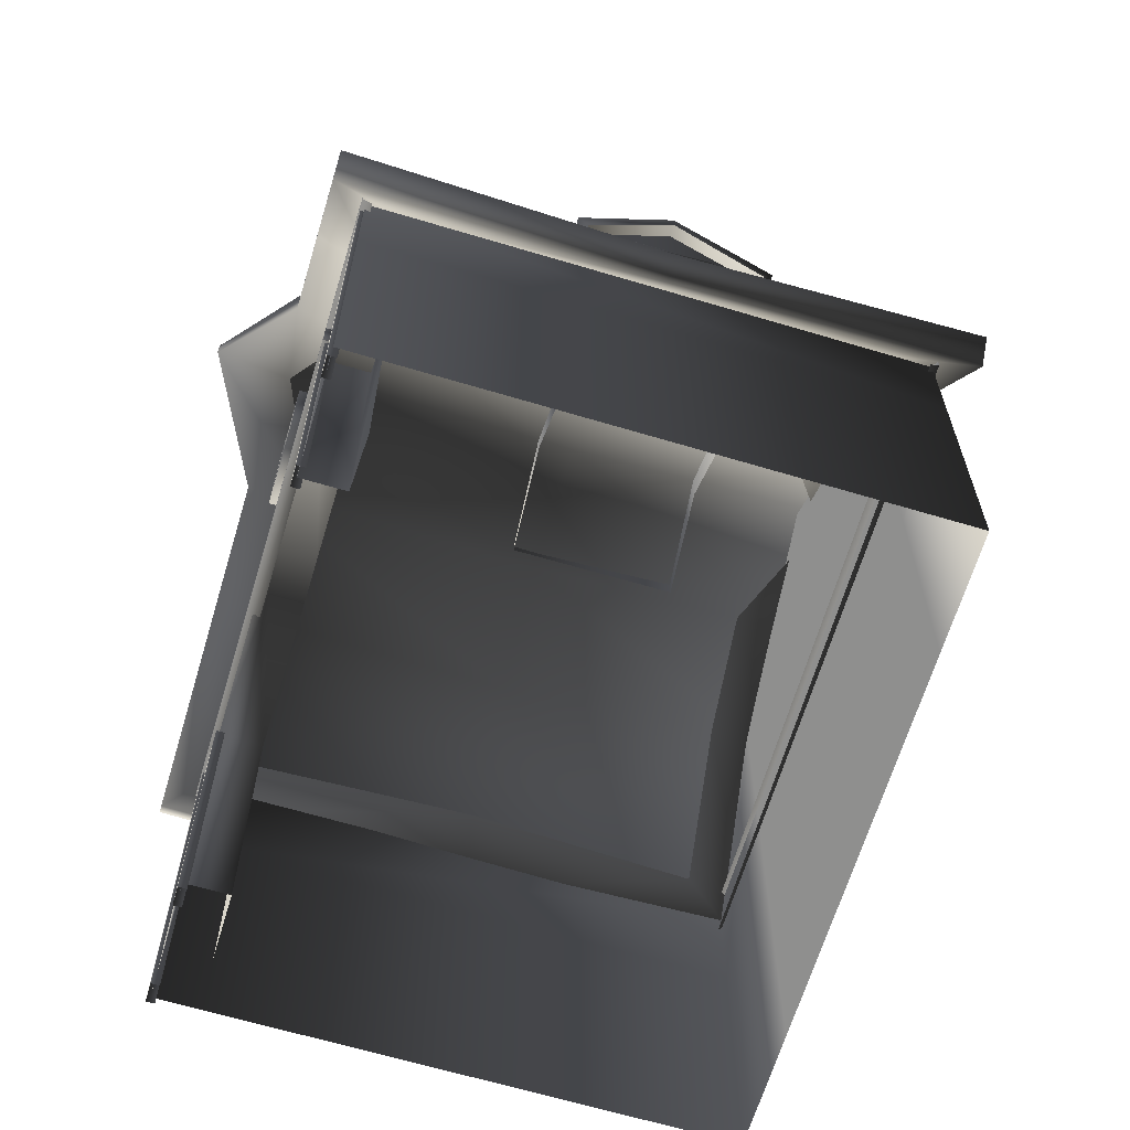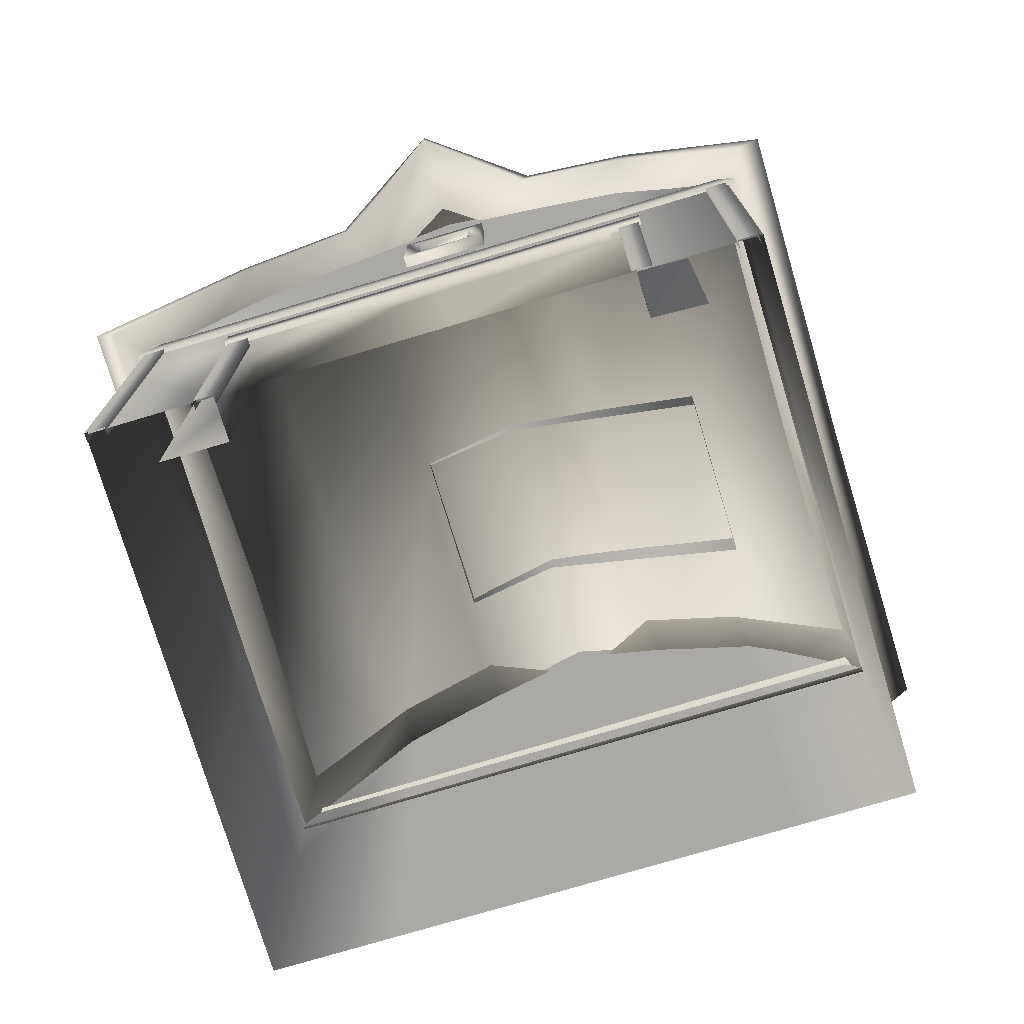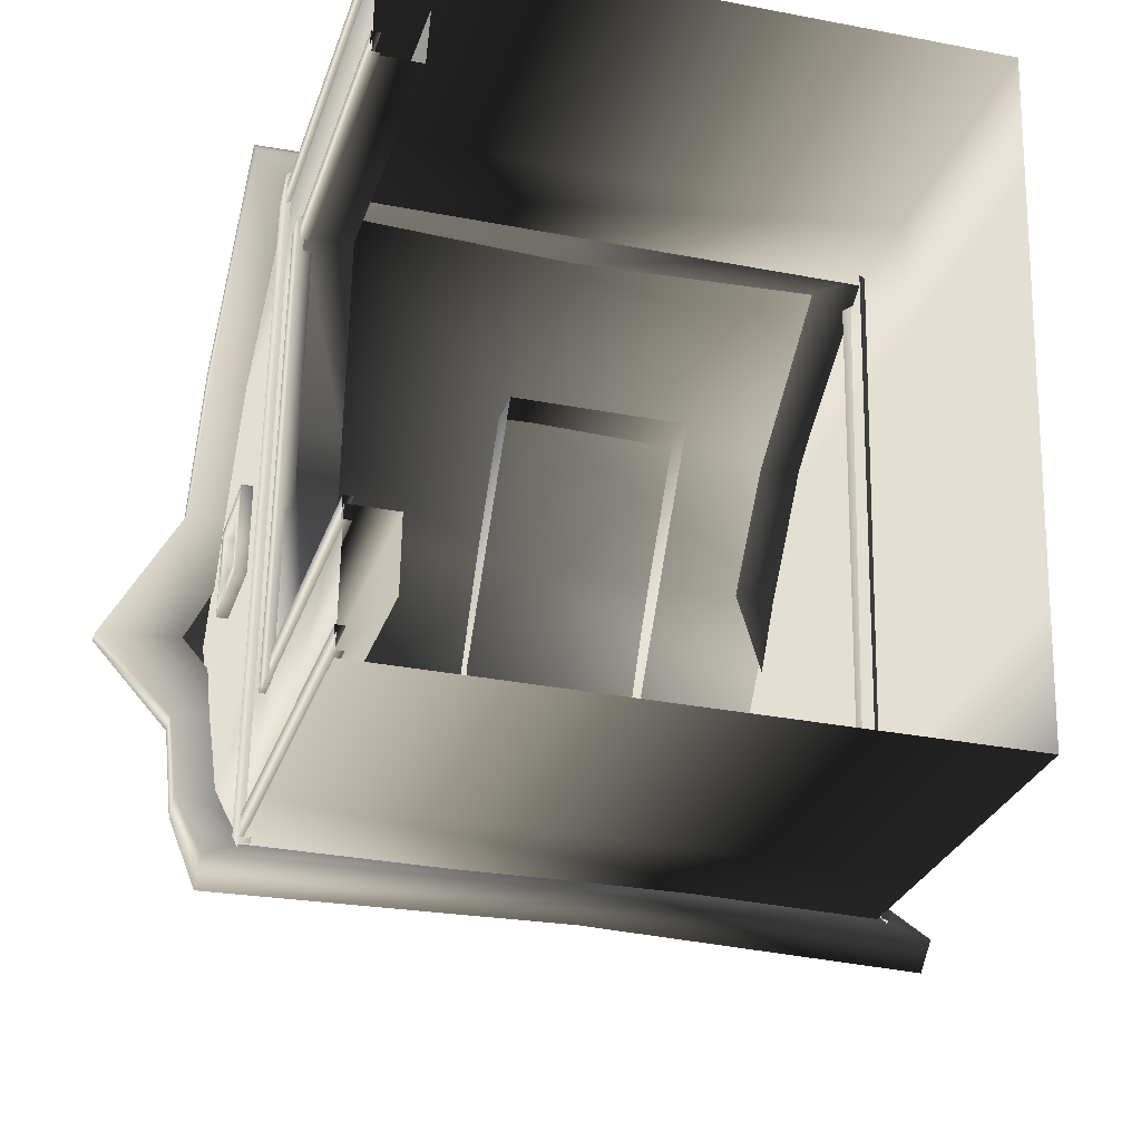
<metadata>
{"format":"obj","ext":"obj","renderer":"f3d","projection":"perspective","resolution":1024,"background":"white","views":[{"elev":-65.2,"azim":-15.6,"up":"+Y"},{"elev":-75.5,"azim":-72.2,"up":"+Y"},{"elev":-26.3,"azim":-15.7,"up":"+Z"}]}
</metadata>
<code>
g default
v 147.9 -0.000748 -114.5
v 147.9 16.68 -114.5
v 181.9 16.68 -115.2
v 181.9 -0.000748 -115.2
v 147.9 16.68 -114.5
v 147.9 23.28 -114.5
v 181.9 23.28 -115.2
v 181.9 16.68 -115.2
v 182.7 -0.000748 -75.9
v 182.7 16.68 -75.9
v 148.7 16.68 -75.21
v 148.7 -0.000748 -75.21
v 182.7 16.68 -75.9
v 182.7 23.28 -75.9
v 148.7 23.28 -75.21
v 148.7 16.68 -75.21
v 182 35.26 -107.6
v 182 16.69 -107.6
v 181.9 16.68 -115.2
v 181.9 23.28 -115.2
v 182 16.69 -107.6
v 182 -0.000748 -107.6
v 181.9 -0.000748 -115.2
v 181.9 16.68 -115.2
v 182.3 43.96 -95.09
v 182.3 16.7 -95.09
v 182 16.69 -107.6
v 182 35.26 -107.6
v 182.3 16.7 -95.09
v 182.3 -0.000748 -95.09
v 182 -0.000748 -107.6
v 182 16.69 -107.6
v 147.9 16.68 -114.5
v 147.9 -0.000748 -114.5
v 148 -0.000748 -106.9
v 148 16.69 -106.9
v 148 16.69 -106.9
v 148 35.26 -106.9
v 147.9 23.28 -114.5
v 147.9 16.68 -114.5
v 148.3 16.7 -94.4
v 148.3 43.96 -94.4
v 148 35.26 -106.9
v 148 16.69 -106.9
v 182.5 35.26 -83.09
v 182.5 16.69 -83.09
v 182.3 16.7 -95.09
v 182.3 43.96 -95.09
v 182.5 16.69 -83.09
v 182.5 -0.000748 -83.09
v 182.3 -0.000748 -95.09
v 182.3 16.7 -95.09
v 182.7 23.28 -75.9
v 182.7 16.68 -75.9
v 182.5 16.69 -83.09
v 182.5 35.26 -83.09
v 182.7 16.68 -75.9
v 182.7 -0.000748 -75.9
v 182.5 -0.000748 -83.09
v 182.5 16.69 -83.09
v 148.5 16.69 -82.4
v 148.5 35.26 -82.4
v 148.3 43.96 -94.4
v 148.3 16.7 -94.4
v 148.7 -0.000748 -75.21
v 148.7 16.68 -75.21
v 148.5 16.69 -82.4
v 148.5 -0.000748 -82.4
v 148.7 16.68 -75.21
v 148.7 23.28 -75.21
v 148.5 35.26 -82.4
v 148.5 16.69 -82.4
v 148.5 16.69 -82.4
v 148.3 16.7 -94.4
v 148.3 16.7 -94.4
v 148.5 16.69 -82.4
v 148.3 16.7 -94.4
v 148 16.69 -106.9
v 148.3 16.7 -94.4
v 148.5 -0.000748 -82.4
v 148.5 16.69 -82.4
v 148.5 16.69 -82.4
v 148.5 -0.000748 -82.4
v 148.5 -0.000748 -82.4
v 148.5 16.69 -82.4
v 151.2 16.69 -82.45
v 151.2 -0.000748 -82.45
v 148.3 16.7 -94.4
v 148 16.69 -106.9
v 150.7 16.69 -107
v 151 16.7 -94.45
v 148.5 16.69 -82.4
v 148.3 16.7 -94.4
v 151 16.7 -94.45
v 151.2 16.69 -82.45
v 150.7 16.69 -107
v 150.7 -0.000748 -107
v 150.6 -0.000748 -111.2
v 150.6 16.69 -111.2
v 151.2 -0.000748 -82.45
v 151.2 16.69 -82.45
v 151.4 16.69 -79.14
v 151.4 -0.000748 -79.14
v 146.6 23.43 -72.57
v 146.4 35.94 -80.75
v 146.4 34.45 -81.51
v 146.6 21.95 -73.87
v 145.9 35.94 -108.5
v 145.7 23.43 -117.1
v 145.7 21.95 -115.8
v 145.9 34.45 -107.7
v 146.4 35.94 -80.75
v 146.3 40.74 -87.76
v 146.3 39.26 -88.14
v 146.4 34.45 -81.51
v 146.3 40.74 -87.76
v 141.9 45.1 -94.23
v 141.9 43.96 -94.26
v 146.3 39.26 -88.14
v 141.9 45.1 -94.23
v 146 40.64 -101.4
v 146 39.16 -101
v 141.9 43.96 -94.26
v 146 40.64 -101.4
v 145.9 35.94 -108.5
v 145.9 34.45 -107.7
v 146 39.16 -101
v 184.4 35.94 -109.3
v 184.6 40.64 -102.2
v 184.6 39.16 -101.8
v 184.4 34.45 -108.5
v 184.6 40.64 -102.2
v 190 45.65 -95.21
v 190 44.16 -95.24
v 184.6 39.16 -101.8
v 190 45.65 -95.21
v 184.8 40.92 -88.55
v 184.8 39.43 -88.93
v 190 44.16 -95.24
v 184.8 40.92 -88.55
v 185 35.94 -81.54
v 185 34.45 -82.29
v 184.8 39.43 -88.93
v 184.2 23.43 -117.9
v 184.4 35.94 -109.3
v 184.4 34.45 -108.5
v 184.3 21.95 -116.6
v 185 35.94 -81.54
v 185.1 23.43 -73.35
v 185.1 21.95 -74.65
v 185 34.45 -82.29
v 146.6 23.43 -72.57
v 166.2 22.6 -73.14
v 166 34.98 -81.26
v 146.4 35.94 -80.75
v 166.2 22.6 -73.14
v 185.1 23.43 -73.35
v 185 35.94 -81.54
v 166 34.98 -81.26
v 145.9 35.94 -108.5
v 165.4 34.98 -108.8
v 165.3 22.6 -117.4
v 145.7 23.43 -117.1
v 165.4 34.98 -108.8
v 184.4 35.94 -109.3
v 184.2 23.43 -117.9
v 165.3 22.6 -117.4
v 146.3 40.74 -87.76
v 165.9 40.17 -88.21
v 166.4 44.15 -94.73
v 141.9 45.1 -94.23
v 165.9 40.17 -88.21
v 184.8 40.92 -88.55
v 190 45.65 -95.21
v 166.4 44.15 -94.73
v 146.4 35.94 -80.75
v 166 34.98 -81.26
v 165.9 40.17 -88.21
v 146.3 40.74 -87.76
v 166 34.98 -81.26
v 185 35.94 -81.54
v 184.8 40.92 -88.55
v 165.9 40.17 -88.21
v 146 40.64 -101.4
v 165.6 39.36 -101.7
v 165.4 34.98 -108.8
v 145.9 35.94 -108.5
v 165.6 39.36 -101.7
v 184.6 40.64 -102.2
v 184.4 35.94 -109.3
v 165.4 34.98 -108.8
v 141.9 45.1 -94.23
v 166.4 44.15 -94.73
v 165.6 39.36 -101.7
v 146 40.64 -101.4
v 166.4 44.15 -94.73
v 190 45.65 -95.21
v 184.6 40.64 -102.2
v 165.6 39.36 -101.7
v 145.7 23.43 -117.1
v 165.3 22.6 -117.4
v 165.3 21.22 -116
v 145.7 21.95 -115.8
v 165.3 22.6 -117.4
v 184.2 23.43 -117.9
v 184.3 21.95 -116.6
v 165.3 21.22 -116
v 185.1 23.43 -73.35
v 166.2 22.6 -73.14
v 166.1 21.22 -74.43
v 185.1 21.95 -74.65
v 166.2 22.6 -73.14
v 146.6 23.43 -72.57
v 146.6 21.95 -73.87
v 166.1 21.22 -74.43
v 148.2 16.69 -81.27
v 148.2 18.58 -81.27
v 147.6 18.73 -108.2
v 147.6 16.7 -108.2
v 147.6 18.73 -108.2
v 148.2 18.58 -81.27
v 149 18.58 -81.28
v 148.5 18.73 -108.2
v 147.6 16.7 -108.2
v 147.6 18.73 -108.2
v 148.5 18.73 -108.2
v 148.5 16.7 -108.2
v 148.2 18.58 -81.27
v 148.2 16.69 -81.27
v 149 16.69 -81.28
v 149 18.58 -81.28
v 148.2 16.69 -81.27
v 147.6 16.7 -108.2
v 148.5 16.7 -108.2
v 149 16.69 -81.28
v 148.4 22.56 -74.73
v 147.6 22.56 -114.8
v 148.2 22.18 -114.8
v 149 22.17 -74.74
v 147.6 24.66 -114.8
v 148.4 24.51 -74.73
v 149 24.86 -74.74
v 148.2 25.08 -114.8
v 148.4 22.56 -74.73
v 148.4 24.51 -74.73
v 147.6 24.66 -114.8
v 147.6 22.56 -114.8
v 185.1 21.95 -74.65
v 166.1 21.22 -74.43
v 165.6 25.06 -76.17
v 180.1 24.38 -76.32
v 166.1 21.22 -74.43
v 146.6 21.95 -73.87
v 150.6 24.38 -75.72
v 165.6 25.06 -76.17
v 145.7 21.95 -115.8
v 165.3 21.22 -116
v 164.8 25.45 -113.2
v 149.8 24.77 -113.1
v 165.3 21.22 -116
v 184.3 21.95 -116.6
v 179.3 24.77 -113.7
v 164.8 25.45 -113.2
v 185 34.45 -82.29
v 185.1 21.95 -74.65
v 180.1 24.38 -76.32
v 180 33.87 -83.14
v 184.3 21.95 -116.6
v 184.4 34.45 -108.5
v 179.5 33.87 -107.5
v 179.3 24.77 -113.7
v 184.8 39.43 -88.93
v 185 34.45 -82.29
v 180 33.87 -83.14
v 179.8 38.68 -89.3
v 190 44.16 -95.24
v 184.8 39.43 -88.93
v 179.8 38.68 -89.3
v 183.8 42.95 -95.13
v 184.6 39.16 -101.8
v 190 44.16 -95.24
v 183.8 42.95 -95.13
v 179.6 38.58 -101.3
v 184.4 34.45 -108.5
v 184.6 39.16 -101.8
v 179.6 38.58 -101.3
v 179.5 33.87 -107.5
v 146 39.16 -101
v 145.9 34.45 -107.7
v 149.9 33.87 -106.9
v 150 38.58 -100.7
v 141.9 43.96 -94.26
v 146 39.16 -101
v 150 38.58 -100.7
v 146.9 42.95 -94.38
v 146.3 39.26 -88.14
v 141.9 43.96 -94.26
v 146.9 42.95 -94.38
v 150.3 38.68 -88.69
v 146.4 34.45 -81.51
v 146.3 39.26 -88.14
v 150.3 38.68 -88.69
v 150.4 33.87 -82.54
v 145.9 34.45 -107.7
v 145.7 21.95 -115.8
v 149.8 24.77 -113.1
v 149.9 33.87 -106.9
v 146.6 21.95 -73.87
v 146.4 34.45 -81.51
v 150.4 33.87 -82.54
v 150.6 24.38 -75.72
v 174.8 32.41 -81.47
v 174.8 48.64 -81.47
v 169.5 53.36 -81.38
v 169.5 32.42 -81.38
v 174.9 48.64 -101
v 174.9 39.45 -101
v 169.6 39.46 -101
v 169.6 53.36 -101
v 169.5 32.42 -81.38
v 169.5 53.36 -81.38
v 163.9 48.64 -81.29
v 163.9 32.41 -81.29
v 169.6 53.36 -101
v 169.6 39.46 -101
v 164 39.45 -100.9
v 164 48.64 -100.9
v 175.4 47 -102.1
v 169.5 52.57 -102
v 169.6 53.67 -102
v 176.2 47.95 -102.1
v 169.5 52.57 -80.33
v 175.5 46.74 -80.43
v 176.2 47.64 -80.44
v 169.5 53.67 -80.33
v 169.5 52.57 -102
v 163.3 46.81 -101.9
v 162.7 47.76 -101.9
v 169.6 53.67 -102
v 163.4 47.09 -80.23
v 169.5 52.57 -80.33
v 169.5 53.67 -80.33
v 162.7 48.1 -80.21
v 162.7 47.76 -101.9
v 162.7 47.47 -91.05
v 169.5 53.21 -91.17
v 169.6 53.67 -102
v 162.7 47.47 -91.05
v 162.7 48.1 -80.21
v 169.5 53.67 -80.33
v 169.5 53.21 -91.17
v 169.6 53.67 -102
v 169.5 53.21 -91.17
v 176.2 47.33 -91.28
v 176.2 47.95 -102.1
v 169.5 53.21 -91.17
v 169.5 53.67 -80.33
v 176.2 47.64 -80.44
v 176.2 47.33 -91.28
v 163.3 46.81 -101.9
v 163.3 46.49 -91.06
v 162.7 47.47 -91.05
v 162.7 47.76 -101.9
v 163.3 46.49 -91.06
v 163.4 47.09 -80.23
v 162.7 48.1 -80.21
v 162.7 47.47 -91.05
v 175.5 46.74 -80.43
v 175.5 46.41 -91.27
v 176.2 47.33 -91.28
v 176.2 47.64 -80.44
v 175.5 46.41 -91.27
v 175.4 47 -102.1
v 176.2 47.95 -102.1
v 176.2 47.33 -91.28
v 166.7 47.33 -80.58
v 172.2 47.56 -80.69
v 172.1 47.56 -81.7
v 166.6 47.33 -81.59
v 166.9 41.63 -80.59
v 166.7 47.33 -80.58
v 166.6 47.33 -81.59
v 166.9 41.63 -81.6
v 172.2 47.56 -80.69
v 172.1 41.63 -80.69
v 172.1 41.63 -81.7
v 172.1 47.56 -81.7
v 172.1 41.63 -80.69
v 166.9 41.63 -80.59
v 166.9 41.63 -81.6
v 172.1 41.63 -81.7
v 171.1 42.72 -81.11
v 170.9 46.6 -81.11
v 167.5 46.46 -81.04
v 167.7 42.59 -81.05
v 167.7 42.59 -80.61
v 171.1 42.72 -80.68
v 171.1 42.72 -81.11
v 167.7 42.59 -81.05
v 171.1 42.72 -80.68
v 170.9 46.6 -80.68
v 170.9 46.6 -81.11
v 171.1 42.72 -81.11
v 167.5 46.46 -80.61
v 167.7 42.59 -80.61
v 167.7 42.59 -81.05
v 167.5 46.46 -81.04
v 170.9 46.6 -80.68
v 167.5 46.46 -80.61
v 167.5 46.46 -81.04
v 170.9 46.6 -81.11
v 172.2 47.56 -80.69
v 166.7 47.33 -80.58
v 167.5 46.46 -80.61
v 170.9 46.6 -80.68
v 166.7 47.33 -80.58
v 166.9 41.63 -80.59
v 167.7 42.59 -80.61
v 167.5 46.46 -80.61
v 172.1 41.63 -80.69
v 172.2 47.56 -80.69
v 170.9 46.6 -80.68
v 171.1 42.72 -80.68
v 166.9 41.63 -80.59
v 172.1 41.63 -80.69
v 171.1 42.72 -80.68
v 167.7 42.59 -80.61
v 163.9 48.64 -81.29
v 164 47.7 -94.56
v 164 42.49 -94.56
v 163.9 32.41 -81.29
v 164 47.7 -94.56
v 164 48.64 -100.9
v 164 39.45 -100.9
v 164 42.49 -94.56
v 174.8 32.41 -81.47
v 174.9 42.49 -94.97
v 174.9 47.7 -94.97
v 174.8 48.64 -81.47
v 174.9 42.49 -94.97
v 174.9 39.45 -101
v 174.9 48.64 -101
v 174.9 47.7 -94.97
v 148 -0.000748 -106.9
v 150.7 -0.000748 -107
v 150.7 16.69 -107
v 148 16.69 -106.9
v 147.5 28.29 -96.9
v 147.7 28.32 -91.55
v 147.7 29.28 -92.5
v 147.6 29.26 -95.96
v 147.7 28.32 -91.55
v 147.7 34.33 -91.59
v 147.7 33.36 -92.53
v 147.7 29.28 -92.5
v 147.5 34.27 -96.94
v 147.5 28.29 -96.9
v 147.6 29.26 -95.96
v 147.6 33.32 -95.98
v 147.7 34.33 -91.59
v 147.5 34.27 -96.94
v 147.6 33.32 -95.98
v 147.7 33.36 -92.53
v 147.7 33.36 -92.53
v 147.6 33.32 -95.98
v 148.1 33.32 -95.99
v 148.2 33.36 -92.54
v 147.6 33.32 -95.98
v 147.6 29.26 -95.96
v 148.1 29.26 -95.97
v 148.1 33.32 -95.99
v 147.7 29.28 -92.5
v 147.7 33.36 -92.53
v 148.2 33.36 -92.54
v 148.2 29.28 -92.51
v 147.6 29.26 -95.96
v 147.7 29.28 -92.5
v 148.2 29.28 -92.51
v 148.1 29.26 -95.97
v 148.2 29.28 -92.51
v 148.2 33.36 -92.54
v 148.1 33.32 -95.99
v 148.1 29.26 -95.97
v 147.7 28.32 -91.55
v 147.5 28.29 -96.9
v 148.7 28.29 -96.93
v 148.8 28.32 -91.57
v 147.7 34.33 -91.59
v 147.7 28.32 -91.55
v 148.8 28.32 -91.57
v 148.8 34.33 -91.61
v 147.5 28.29 -96.9
v 147.5 34.27 -96.94
v 148.7 34.27 -96.97
v 148.7 28.29 -96.93
v 147.5 34.27 -96.94
v 147.7 34.33 -91.59
v 148.8 34.33 -91.61
v 148.7 34.27 -96.97
v 182.2 22.56 -115.5
v 182.2 24.51 -115.5
v 182.8 24.66 -75.43
v 182.8 22.56 -75.43
v 182.8 24.66 -75.43
v 182.2 24.51 -115.5
v 181.6 24.86 -115.5
v 182.2 25.08 -75.42
v 182.2 22.56 -115.5
v 182.8 22.56 -75.43
v 182.2 22.18 -75.42
v 181.6 22.17 -115.5
v 148.3 -0.6167 -82.71
v 148.3 16.67 -82.71
v 148.8 16.67 -82.72
v 148.8 -0.6167 -82.72
v 148.3 16.67 -81.41
v 148.3 -0.6161 -81.5
v 148.9 -0.6161 -81.51
v 148.9 16.67 -81.42
v 148.3 -0.6167 -82.71
v 148.3 -0.6161 -81.5
v 148.3 16.67 -81.41
v 148.3 16.67 -82.71
v 147.8 -0.6167 -108
v 147.8 -0.6161 -106.8
v 147.8 16.67 -106.7
v 147.8 16.67 -108
v 147.8 16.67 -106.7
v 147.8 -0.6161 -106.8
v 148.3 -0.6161 -106.8
v 148.3 16.67 -106.8
v 147.8 -0.6167 -108
v 147.8 16.67 -108
v 148.3 16.67 -108.1
v 148.3 -0.6167 -108
v 148.4 -0.6167 -76.67
v 148.5 -0.6161 -75.46
v 148.5 22.61 -75.38
v 148.4 22.61 -76.68
v 148.5 22.61 -75.38
v 148.5 -0.6161 -75.46
v 149 -0.6161 -75.47
v 149 22.61 -75.39
v 148.4 -0.6167 -76.67
v 148.4 22.61 -76.68
v 149 22.61 -76.69
v 149 -0.6167 -76.68
v 147.7 -0.6167 -114.4
v 147.7 22.61 -114.4
v 148.2 22.61 -114.4
v 148.2 -0.6167 -114.4
v 147.7 22.61 -113.1
v 147.7 -0.6161 -113.2
v 148.2 -0.6161 -113.2
v 148.2 22.61 -113.1
v 147.7 -0.6167 -114.4
v 147.7 -0.6161 -113.2
v 147.7 22.61 -113.1
v 147.7 22.61 -114.4
v 148.2 16.69 -81.27
v 147.6 16.7 -108.2
v 148.5 16.7 -108.2
v 149 16.69 -81.28
v 147.6 18.73 -108.2
v 148.2 18.58 -81.27
v 149 18.58 -81.28
v 148.5 18.73 -108.2
v 148.2 16.69 -81.27
v 148.2 18.58 -81.27
v 147.6 18.73 -108.2
v 147.6 16.7 -108.2
v 148.2 16.69 -81.27
v 148.2 18.58 -81.27
v 147.6 18.73 -108.2
v 147.6 16.7 -108.2
v 147.6 18.73 -108.2
v 148.2 18.58 -81.27
v 149 18.58 -81.28
v 148.5 18.73 -108.2
v 148.2 16.69 -81.27
v 147.6 16.7 -108.2
v 148.5 16.7 -108.2
v 149 16.69 -81.28
g map_resized:barn2:farm_barn_farm_barn_mesh
f 1 2 3 4
f 5 6 7 8
f 9 10 11 12
f 13 14 15 16
f 17 18 19 20
f 21 22 23 24
f 25 26 27 28
f 29 30 31 32
f 33 34 35 36
f 37 38 39 40
f 41 42 43 44
f 45 46 47 48
f 49 50 51 52
f 53 54 55 56
f 57 58 59 60
f 61 62 63 64
f 65 66 67 68
f 69 70 71 72
f 73 74 75 76
f 77 78 79
f 80 81 82 83
f 84 85 86 87
f 88 89 90 91
f 92 93 94 95
f 96 97 98 99
f 100 101 102 103
f 104 105 106 107
f 108 109 110 111
f 112 113 114 115
f 116 117 118 119
f 120 121 122 123
f 124 125 126 127
f 128 129 130 131
f 132 133 134 135
f 136 137 138 139
f 140 141 142 143
f 144 145 146 147
f 148 149 150 151
f 152 153 154 155
f 156 157 158 159
f 160 161 162 163
f 164 165 166 167
f 168 169 170 171
f 172 173 174 175
f 176 177 178 179
f 180 181 182 183
f 184 185 186 187
f 188 189 190 191
f 192 193 194 195
f 196 197 198 199
f 200 201 202 203
f 204 205 206 207
f 208 209 210 211
f 212 213 214 215
f 216 217 218 219
f 220 221 222 223
f 224 225 226 227
f 228 229 230 231
f 232 233 234 235
f 236 237 238 239
f 240 241 242 243
f 244 245 246 247
f 248 249 250 251
f 252 253 254 255
f 256 257 258 259
f 260 261 262 263
f 264 265 266 267
f 268 269 270 271
f 272 273 274 275
f 276 277 278 279
f 280 281 282 283
f 284 285 286 287
f 288 289 290 291
f 292 293 294 295
f 296 297 298 299
f 300 301 302 303
f 304 305 306 307
f 308 309 310 311
f 312 313 314 315
f 316 317 318 319
f 320 321 322 323
f 324 325 326 327
f 328 329 330 331
f 332 333 334 335
f 336 337 338 339
f 340 341 342 343
f 344 345 346 347
f 348 349 350 351
f 352 353 354 355
f 356 357 358 359
f 360 361 362 363
f 364 365 366 367
f 368 369 370 371
f 372 373 374 375
f 376 377 378 379
f 380 381 382 383
f 384 385 386 387
f 388 389 390 391
f 392 393 394 395
f 396 397 398 399
f 400 401 402 403
f 404 405 406 407
f 408 409 410 411
f 412 413 414 415
f 416 417 418 419
f 420 421 422 423
f 424 425 426 427
f 428 429 430 431
f 432 433 434 435
f 436 437 438 439
f 440 441 442 443
f 444 445 446 447
f 448 449 450 451
f 452 453 454 455
f 456 457 458 459
f 460 461 462 463
f 464 465 466 467
f 468 469 470 471
f 472 473 474 475
f 476 477 478 479
f 480 481 482 483
f 484 485 486 487
f 488 489 490 491
f 492 493 494 495
f 496 497 498 499
f 500 501 502 503
f 504 505 506 507
f 508 509 510 511
f 512 513 514 515
f 516 517 518 519
f 520 521 522 523
f 524 525 526 527
f 528 529 530 531
f 532 533 534 535
f 536 537 538 539
f 540 541 542 543
f 544 545 546 547
f 548 549 550 551
f 552 553 554 555
f 556 557 558 559
f 560 561 562 563
f 564 565 566 567
f 568 569 570 571
f 572 573 574 575
f 576 577 578 579
f 580 581 582 583

</code>
